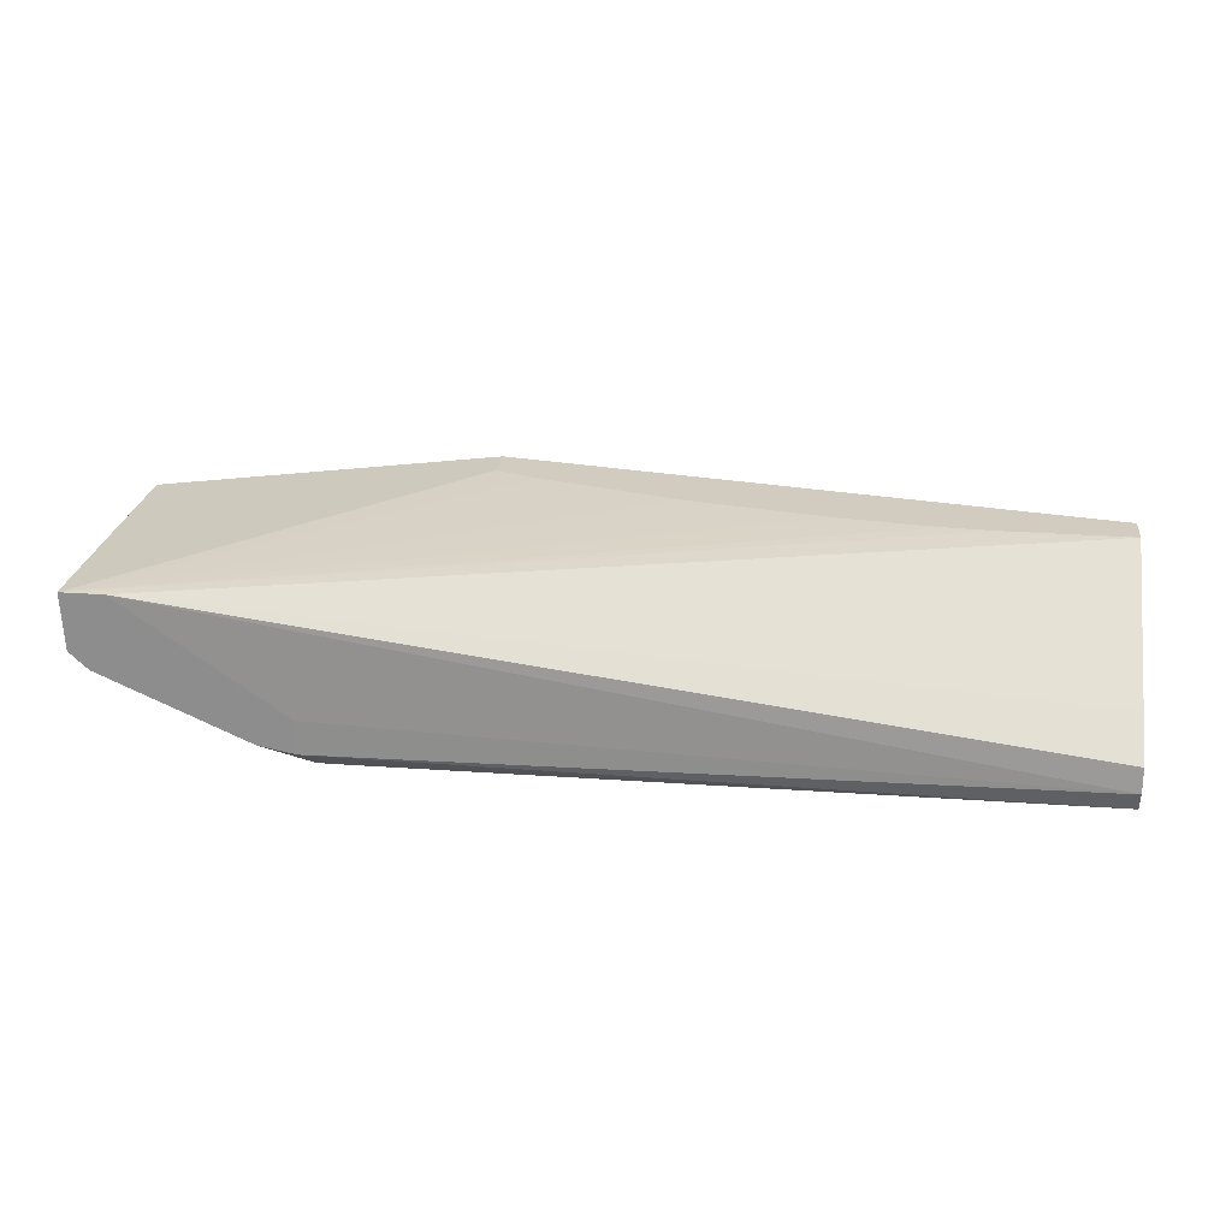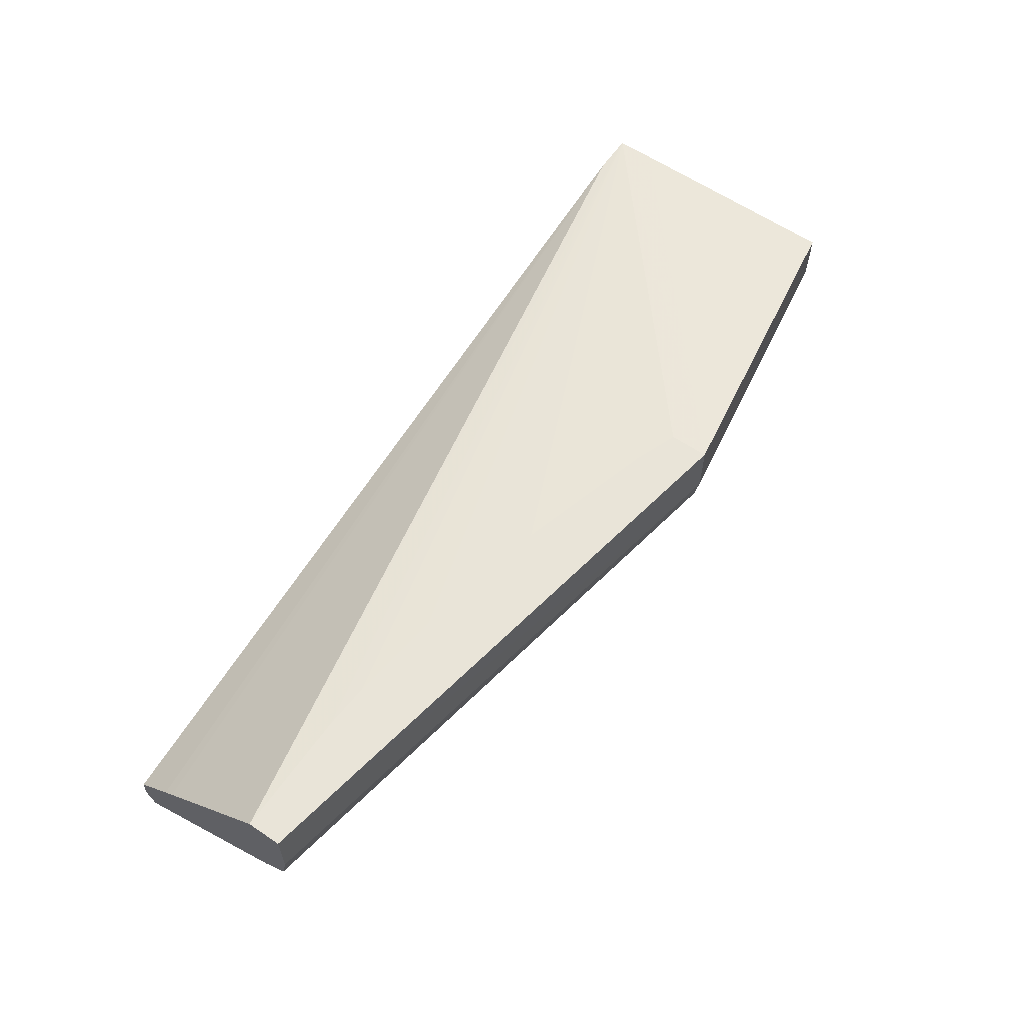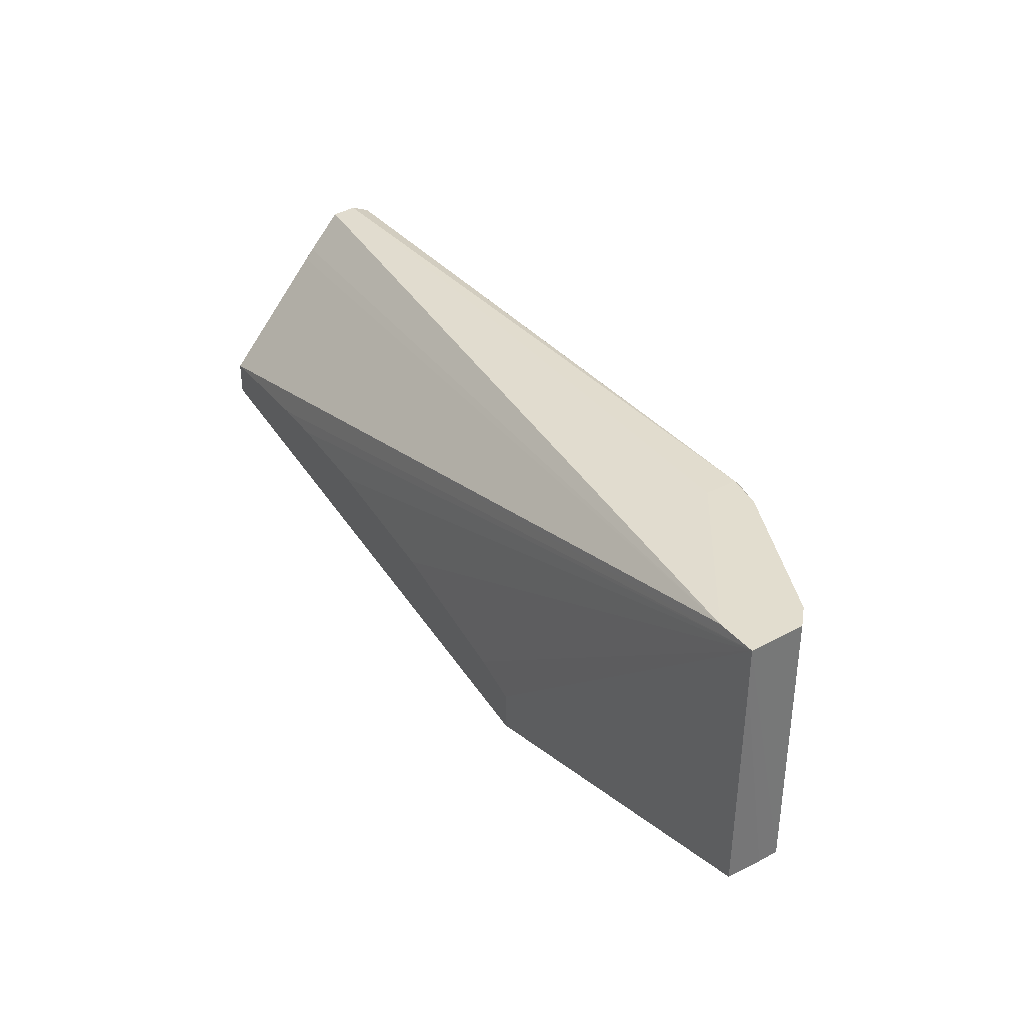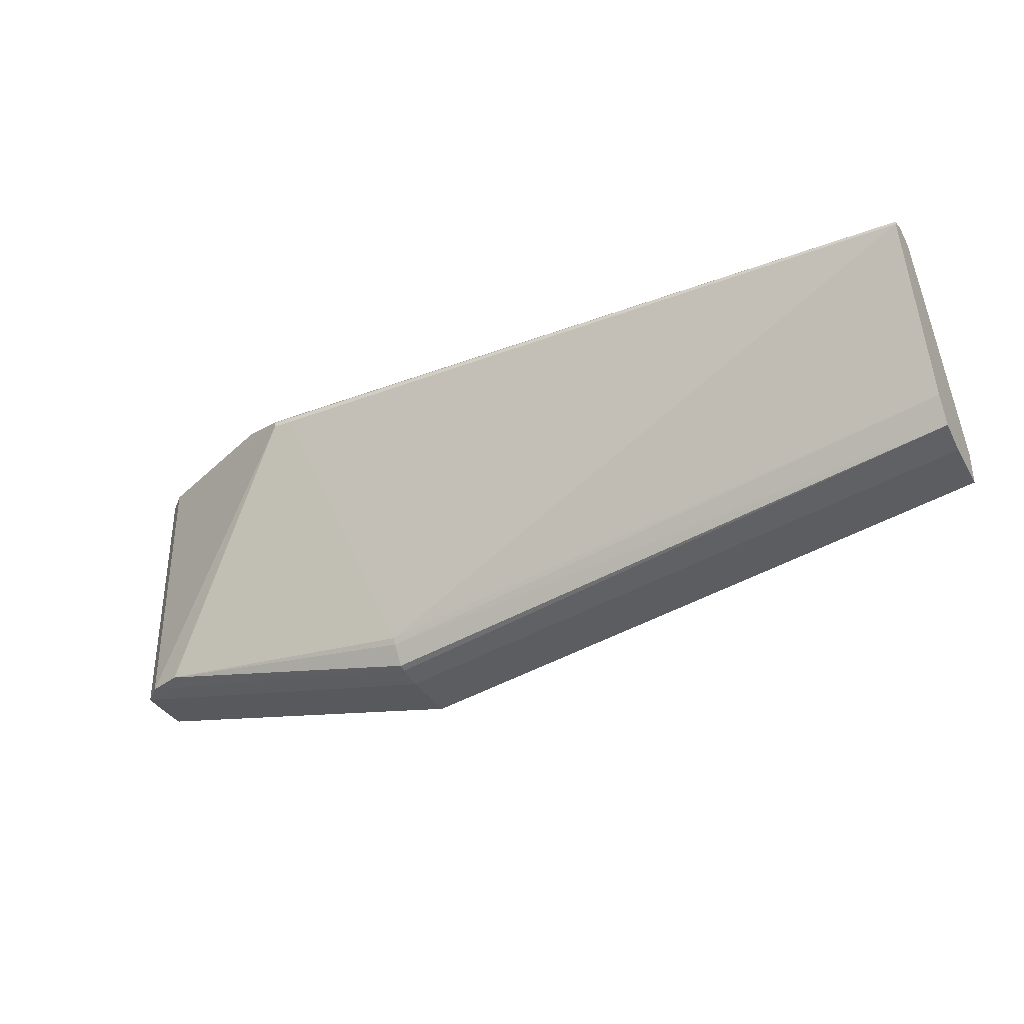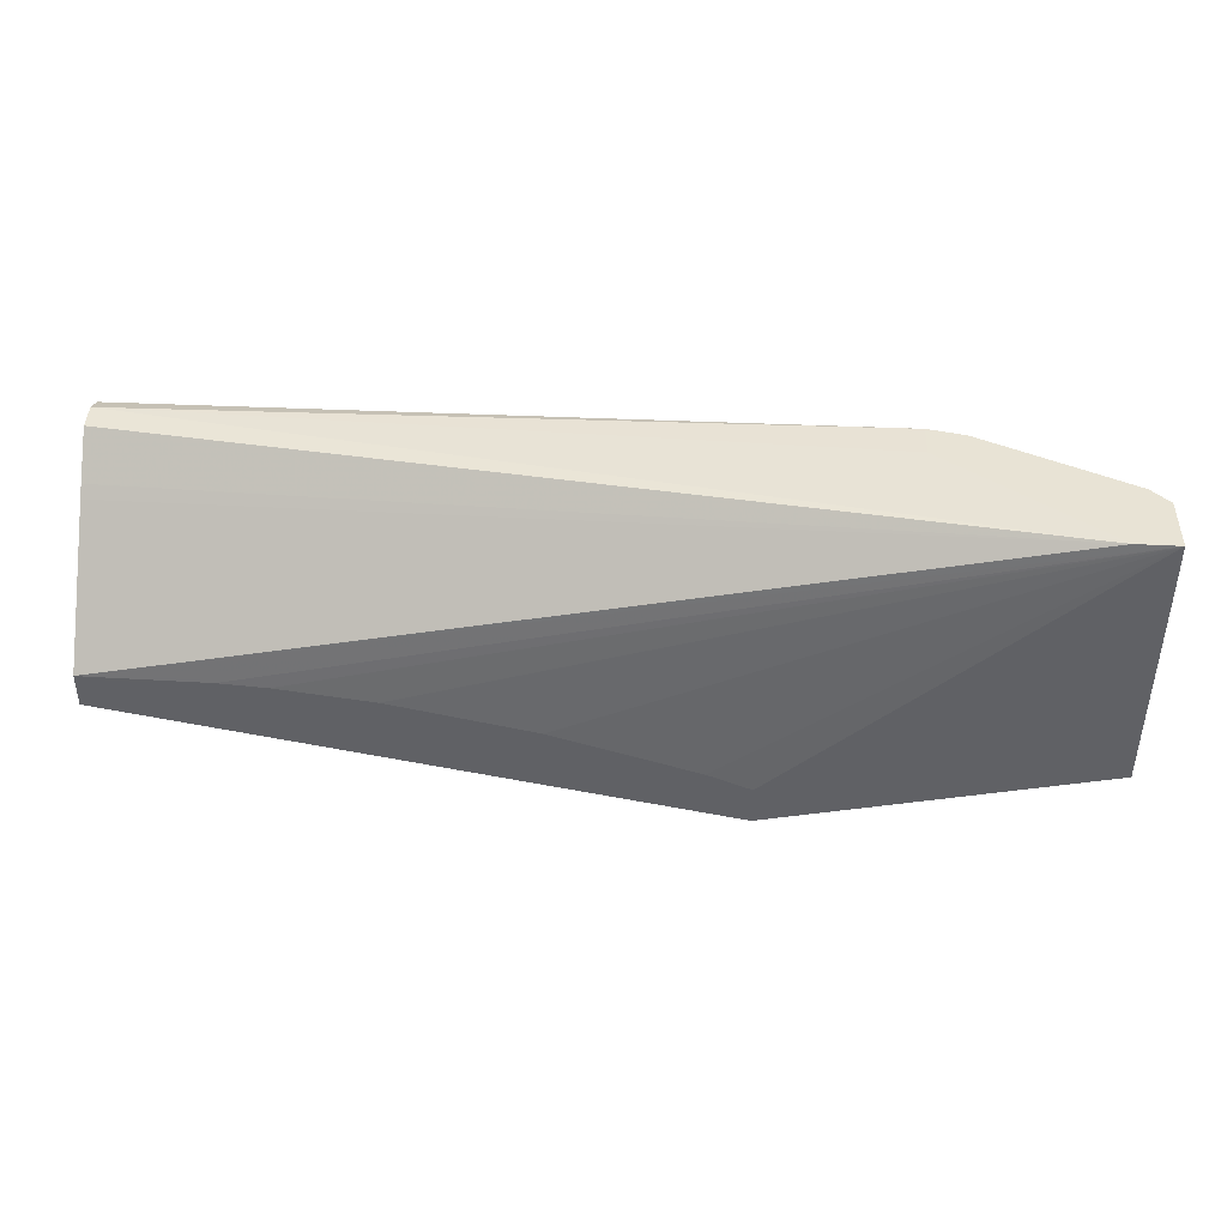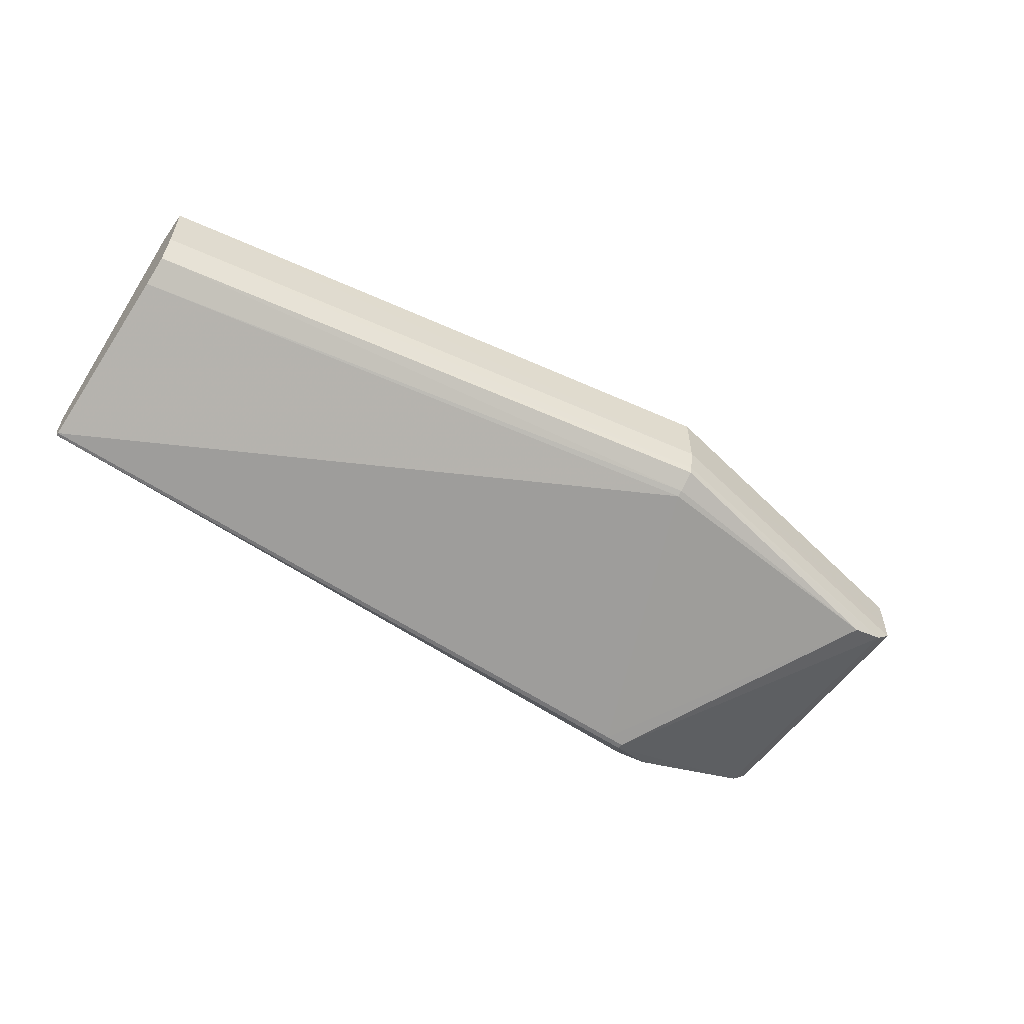
<metadata>
{"format":"obj","ext":"obj","renderer":"f3d","projection":"perspective","resolution":1024,"background":"white","views":[{"elev":24.2,"azim":-173.1,"up":"+Z"},{"elev":60.2,"azim":-55.4,"up":"+Z"},{"elev":34.9,"azim":56.9,"up":"+Y"},{"elev":-35.2,"azim":-153.3,"up":"+Y"},{"elev":41.2,"azim":3.9,"up":"+Y"},{"elev":-56.9,"azim":-35.2,"up":"+Z"}]}
</metadata>
<code>
v 0.393 -0.5972 -0.4888
v 0.393 -0.5726 -0.4888
v 0.2769 -0.5367 -0.4888
v 0.3661 -0.5622 -0.4888
v 0.6022 -0.3982 -0.504
v 0.6022 -0.4222 -0.504
v 0.6006 -0.5634 -0.539
v 0.601 -0.5634 -0.5262
v 0.601 -0.5633 -0.504
v 0.393 -0.5973 -0.5262
v 0.589 -0.5634 -0.5498
v 0.393 -0.5948 -0.5409
v 0.02059 -0.5311 -0.5262
v 0.02059 -0.5268 -0.5473
v 0.02059 -0.5311 -0.4888
v 0.02059 -0.5097 -0.4888
v 0.02059 -0.4098 -0.6047
v 0.02059 -0.5113 -0.5579
v 0.393 -0.582 -0.5539
v 0.393 -0.5782 -0.556
v 0.02059 -0.4117 -0.6047
v 0.393 -0.4117 -0.6048
v 0.4553 -0.4082 -0.6048
v 0.4553 -0.4117 -0.6048
v 0.4678 -0.4081 -0.6046
v 0.4755 -0.3982 -0.5948
v 0.02059 -0.405 -0.5931
v 0.4763 -0.3982 -0.5738
v 0.576 -0.3982 -0.504
v 0.02059 -0.4062 -0.5776
v 0.02059 -0.4362 -0.551
v 0.02059 -0.4298 -0.5565
v 0.09856 -0.5101 -0.4888
v 0.128 -0.512 -0.4888
v 0.1877 -0.5191 -0.4888
v 0.589 -0.3982 -0.5498
v 0.4984 -0.3982 -0.5904
v 0.6006 -0.3982 -0.539
v 0.4678 -0.4115 -0.6046
v 0.5667 -0.5634 -0.5575
v 0.393 -0.5934 -0.5454
f 2 3 1
f 4 3 2
f 4 5 3
f 4 2 5
f 2 1 5
f 6 5 1
f 6 7 5
f 6 8 7
f 6 9 8
f 6 1 9
f 10 9 1
f 8 9 10
f 8 10 7
f 10 11 7
f 10 12 11
f 13 12 10
f 13 14 12
f 13 15 14
f 13 10 15
f 10 1 15
f 15 1 16
f 15 16 14
f 14 16 17
f 18 14 17
f 18 19 14
f 18 20 19
f 21 20 18
f 21 22 20
f 21 17 22
f 21 18 17
f 23 22 17
f 23 24 22
f 23 25 24
f 23 26 25
f 23 17 26
f 27 26 17
f 28 26 27
f 28 5 26
f 28 29 5
f 28 27 29
f 27 30 29
f 27 17 30
f 30 17 16
f 31 30 16
f 32 30 31
f 32 29 30
f 32 31 29
f 31 16 29
f 29 16 5
f 33 5 16
f 33 34 5
f 33 16 34
f 34 16 3
f 35 34 3
f 35 5 34
f 35 3 5
f 3 16 1
f 36 26 5
f 37 26 36
f 37 25 26
f 37 36 25
f 36 11 25
f 36 7 11
f 38 7 36
f 38 5 7
f 38 36 5
f 39 25 11
f 24 25 39
f 24 39 40
f 20 24 40
f 20 22 24
f 19 20 40
f 19 40 41
f 19 41 14
f 41 12 14
f 41 11 12
f 41 40 11
f 39 11 40

</code>
